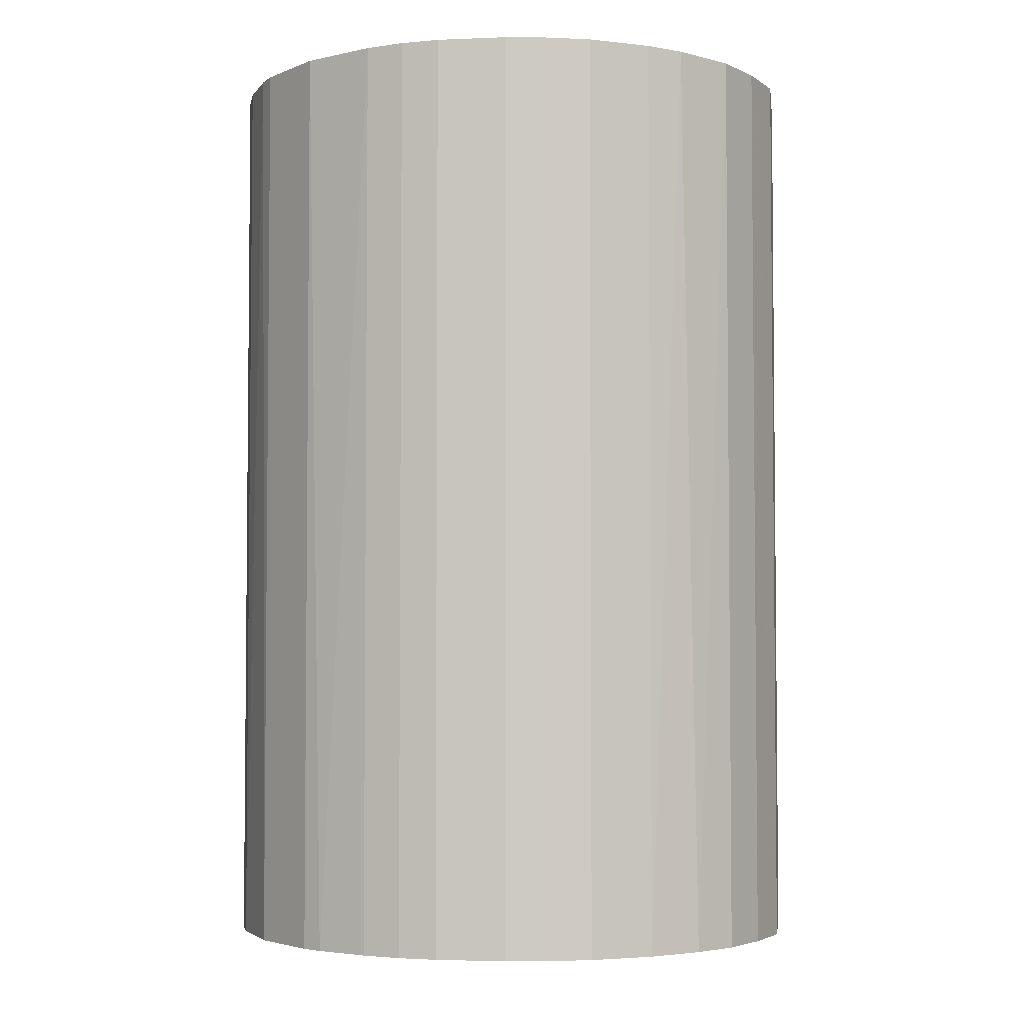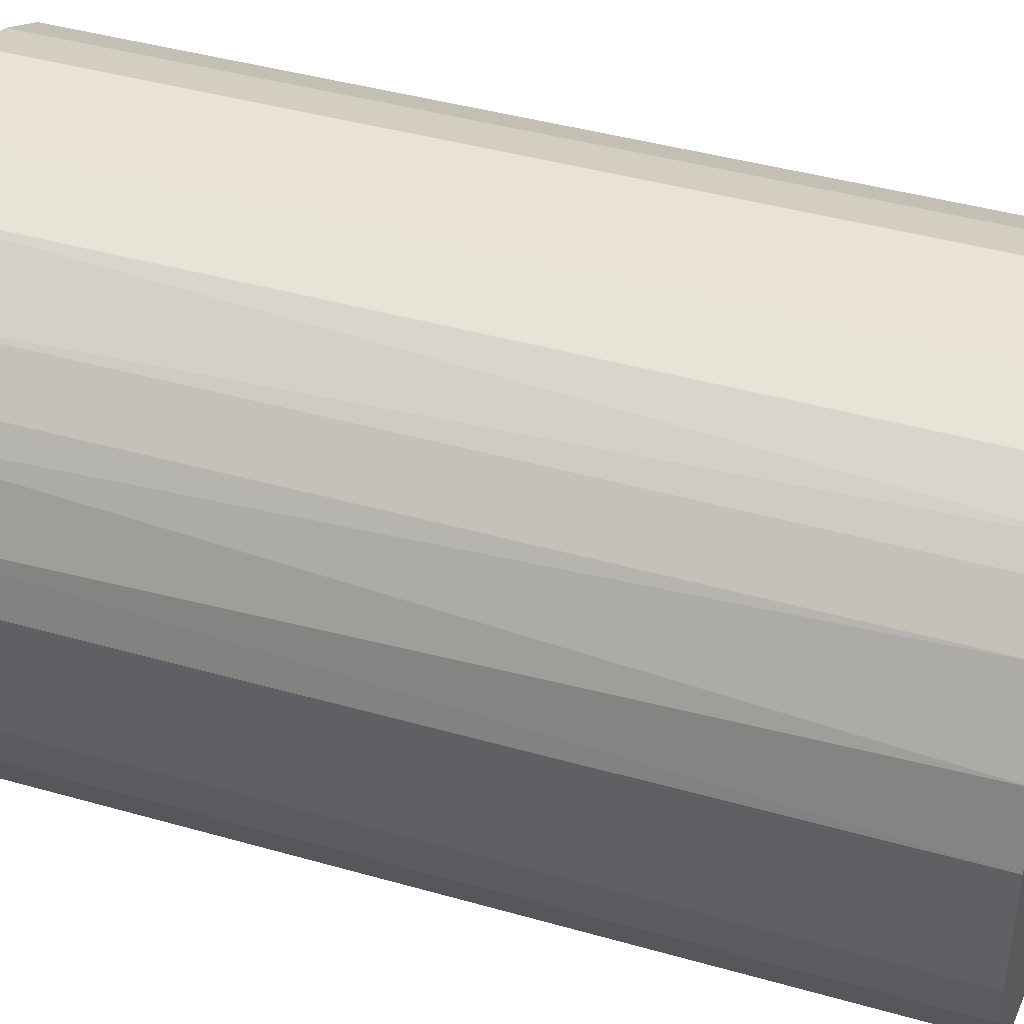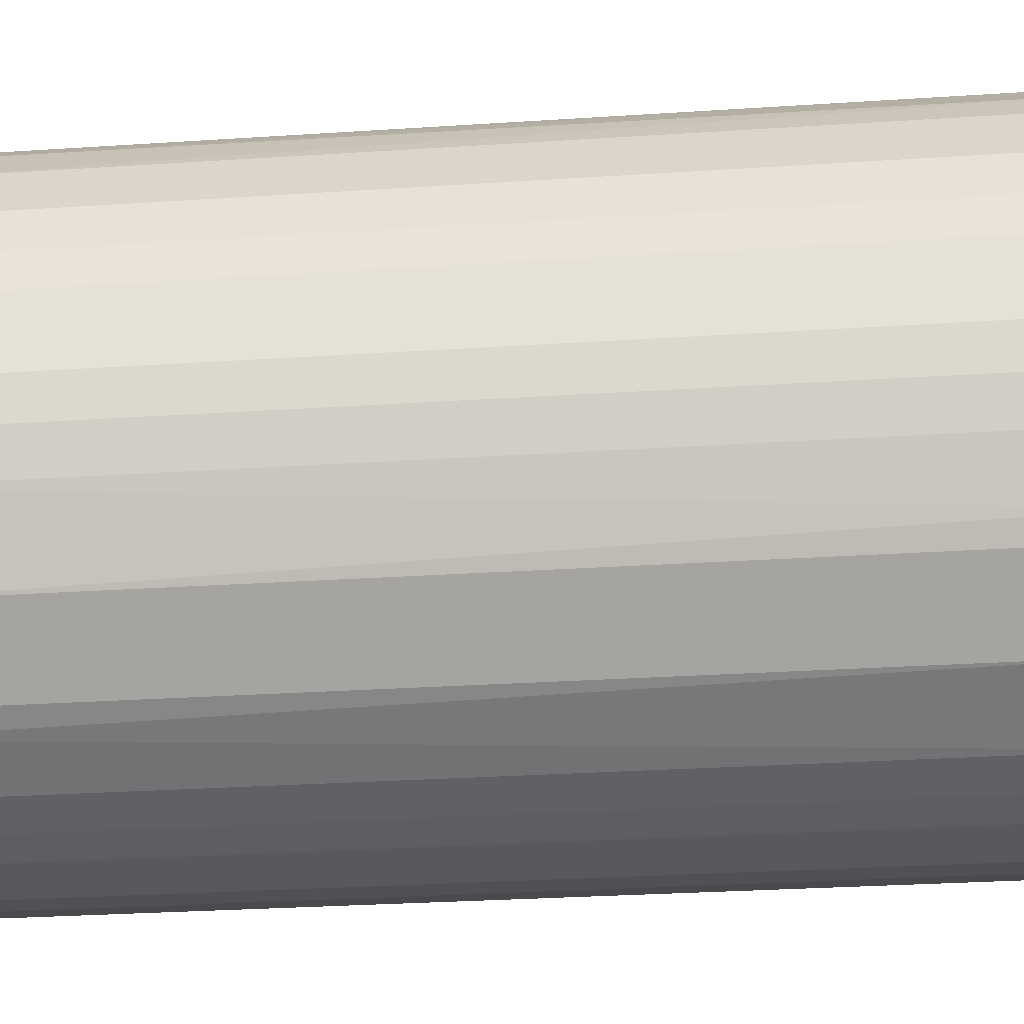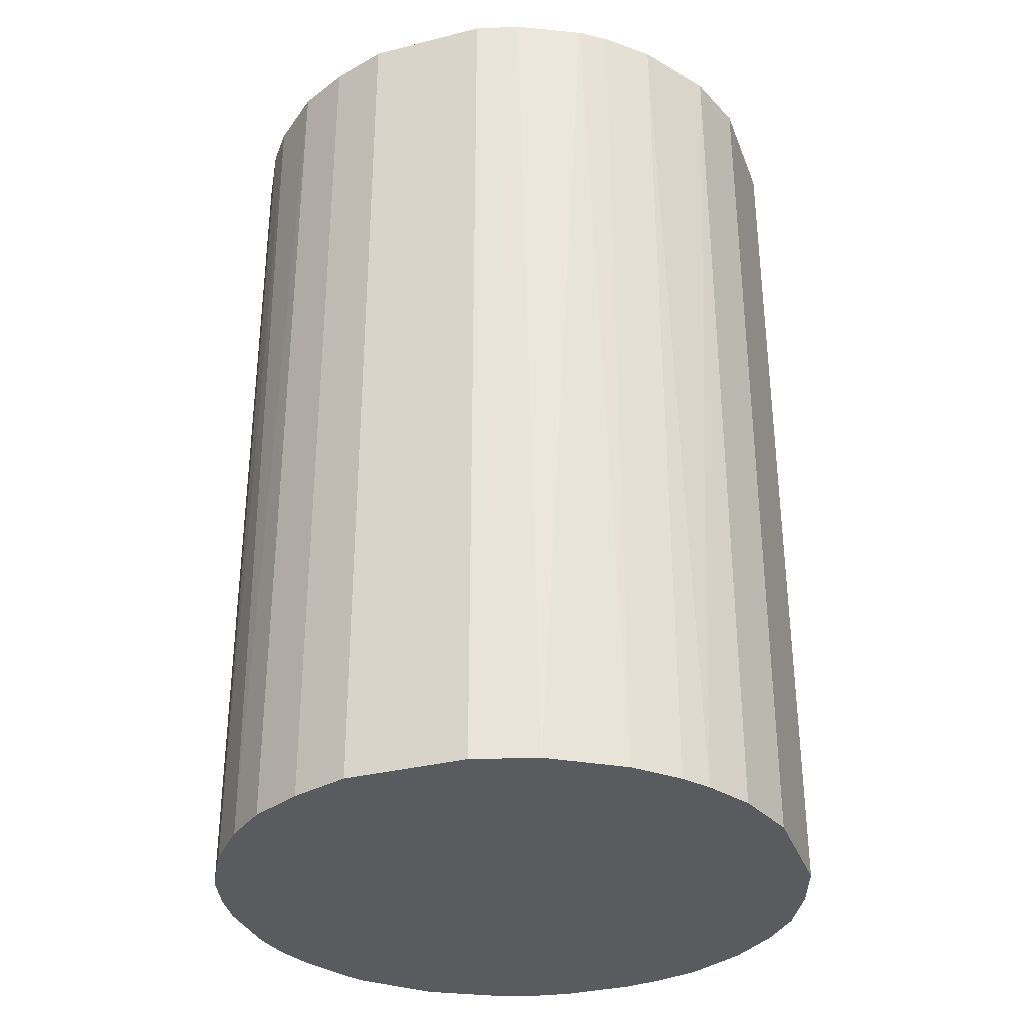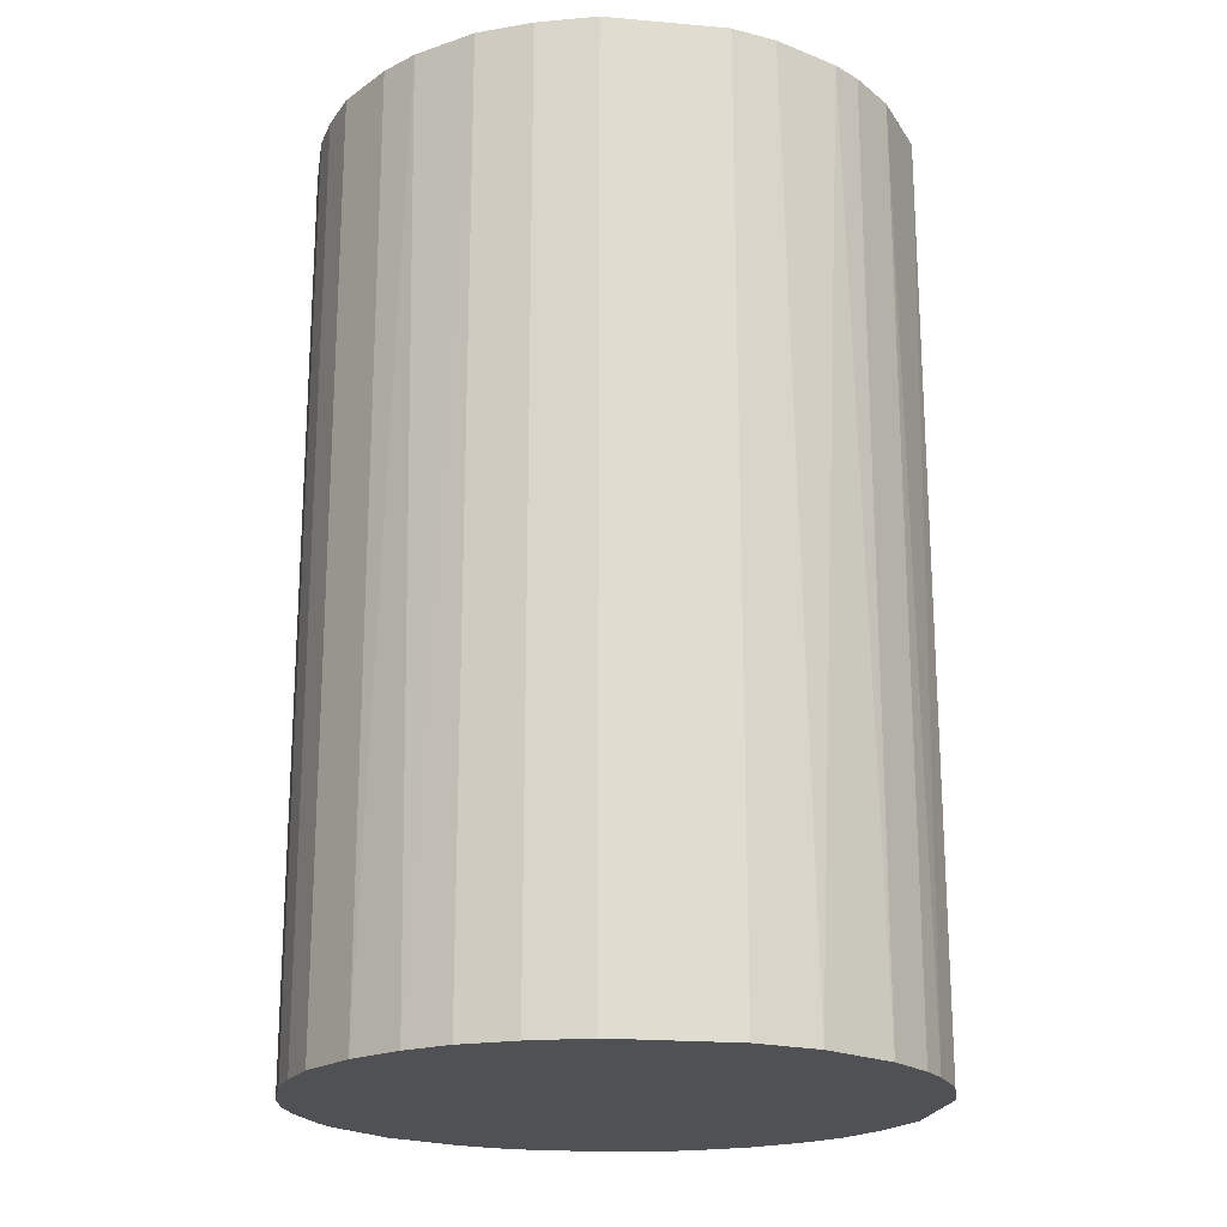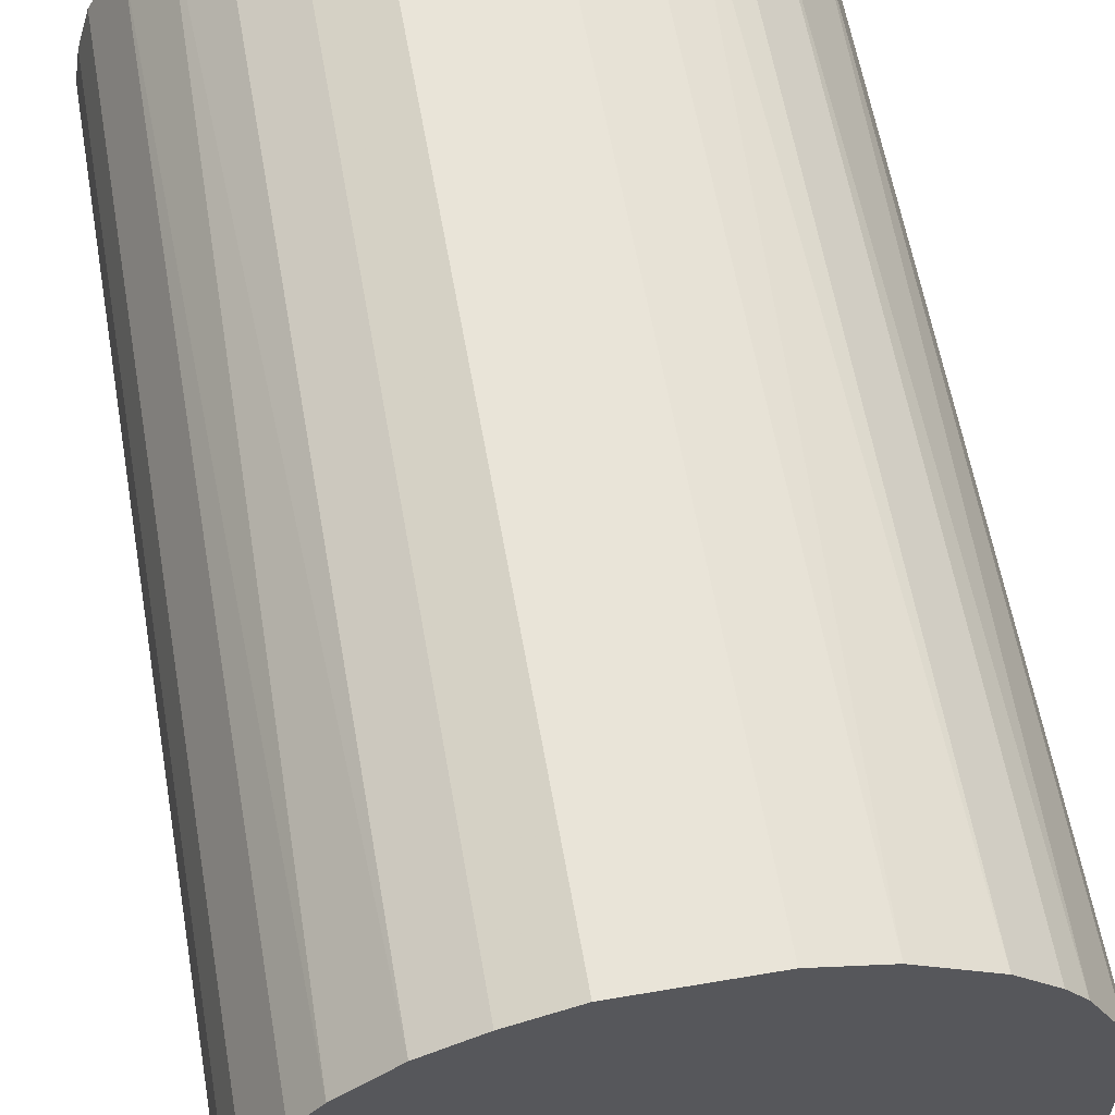
<metadata>
{"format":"obj","ext":"obj","renderer":"f3d","projection":"perspective","resolution":1024,"background":"white","views":[{"elev":-3.7,"azim":7.9,"up":"+Z"},{"elev":41.8,"azim":109.0,"up":"+Y"},{"elev":-29.3,"azim":-84.4,"up":"+Y"},{"elev":-33.2,"azim":109.1,"up":"+Z"},{"elev":-20.2,"azim":80.8,"up":"+Z"},{"elev":60.0,"azim":-9.9,"up":"+Y"}]}
</metadata>
<code>
o convex_0
v -0.02139 -0.008662 -0.0355
v 0.02267 0.004554 0.0355
v 0.02169 0.007982 0.0355
v -0.02237 -0.00572 0.0355
v -0.004744 0.02267 -0.0355
v 0.01337 -0.01894 -0.0355
v -0.002787 -0.02286 0.0355
v -0.01307 0.01924 0.0355
v 0.0212 0.009449 -0.0355
v 0.009453 0.0212 0.0355
v -0.02139 0.008958 -0.0355
v 0.01924 -0.01307 0.0355
v -0.01258 -0.01943 -0.0355
v 0.02267 -0.004744 -0.0355
v 0.01288 0.01924 -0.0355
v -0.01405 -0.01845 0.0355
v -0.02139 0.008958 0.0355
v 0.002598 -0.02286 -0.0355
v 0.008963 -0.02139 0.0355
v -0.01601 0.01679 -0.0355
v -0.004744 0.02267 0.0355
v 0.01777 0.01484 0.0355
v 0.004554 0.02267 -0.0355
v -0.02286 0.002593 -0.0355
v 0.02267 -0.004744 0.0355
v 0.01924 -0.01307 -0.0355
v -0.01845 -0.01405 0.0355
v -0.005724 -0.02237 -0.0355
v -0.01845 -0.01405 -0.0355
v -0.01895 0.01337 0.0355
v -0.02286 0.002593 0.0355
v 0.01582 -0.01698 0.0355
v 0.02267 0.004554 -0.0355
v 0.004554 0.02267 0.0355
v -0.008662 -0.02139 0.0355
v -0.009152 0.0212 -0.0355
v 0.01777 0.01484 -0.0355
v -0.02286 -0.002782 -0.0355
v 0.008963 -0.02139 -0.0355
v 0.002598 -0.02286 0.0355
v 0.01484 0.01777 0.0355
v 0.0212 -0.009148 0.0355
v -0.01895 0.01337 -0.0355
v 0.009453 0.0212 -0.0355
v -0.01307 0.01924 -0.0355
v 0.01924 0.01288 0.0355
v -0.01944 -0.01258 0.0355
v 0.01679 -0.016 -0.0355
v -0.01698 0.01581 0.0355
v -0.009152 0.0212 0.0355
v 0.0212 -0.009148 -0.0355
v -0.002787 -0.02286 -0.0355
v -0.02286 -0.002782 0.0355
v 0.01337 -0.01894 0.0355
v -0.02237 0.005535 0.0355
v 0.005535 -0.02237 0.0355
v -0.01405 -0.01845 -0.0355
v -0.008662 -0.02139 -0.0355
v -0.02139 -0.008662 0.0355
v 0.01484 0.01777 -0.0355
v -0.005724 -0.02237 0.0355
v -0.02237 -0.00572 -0.0355
v -0.02237 0.005535 -0.0355
v 0.005535 -0.02237 -0.0355
f 39 56 64
f 2 3 4
f 1 5 6
f 2 4 7
f 4 3 8
f 6 5 9
f 8 3 10
f 5 1 11
f 2 7 12
f 1 6 13
f 6 9 14
f 9 5 15
f 7 4 16
f 4 8 17
f 13 6 18
f 12 7 19
f 5 11 20
f 8 10 21
f 10 3 22
f 15 5 23
f 5 21 23
f 11 1 24
f 2 12 25
f 14 2 25
f 6 14 26
f 16 4 27
f 13 18 28
f 1 13 29
f 16 27 29
f 17 8 30
f 11 17 30
f 4 17 31
f 12 19 32
f 3 2 33
f 9 3 33
f 2 14 33
f 14 9 33
f 21 10 34
f 10 23 34
f 23 21 34
f 7 16 35
f 16 13 35
f 5 20 36
f 21 5 36
f 9 15 37
f 24 1 38
f 31 24 38
f 18 6 39
f 6 19 39
f 7 18 40
f 19 7 40
f 15 10 41
f 10 22 41
f 22 37 41
f 25 12 42
f 14 25 42
f 12 26 42
f 20 11 43
f 11 30 43
f 10 15 44
f 15 23 44
f 23 10 44
f 20 8 45
f 36 20 45
f 8 36 45
f 3 9 46
f 22 3 46
f 9 37 46
f 37 22 46
f 27 4 47
f 1 29 47
f 29 27 47
f 6 26 48
f 26 12 48
f 32 6 48
f 12 32 48
f 8 20 49
f 30 8 49
f 20 43 49
f 43 30 49
f 8 21 50
f 36 8 50
f 21 36 50
f 26 14 51
f 14 42 51
f 42 26 51
f 18 7 52
f 7 28 52
f 28 18 52
f 4 31 53
f 38 4 53
f 31 38 53
f 19 6 54
f 6 32 54
f 32 19 54
f 17 11 55
f 31 17 55
f 24 31 55
f 39 19 56
f 40 18 56
f 19 40 56
f 13 16 57
f 29 13 57
f 16 29 57
f 13 28 58
f 35 13 58
f 28 35 58
f 4 1 59
f 1 47 59
f 47 4 59
f 37 15 60
f 15 41 60
f 41 37 60
f 28 7 61
f 7 35 61
f 35 28 61
f 1 4 62
f 38 1 62
f 4 38 62
f 11 24 63
f 55 11 63
f 24 55 63
f 18 39 64
f 56 18 64

</code>
